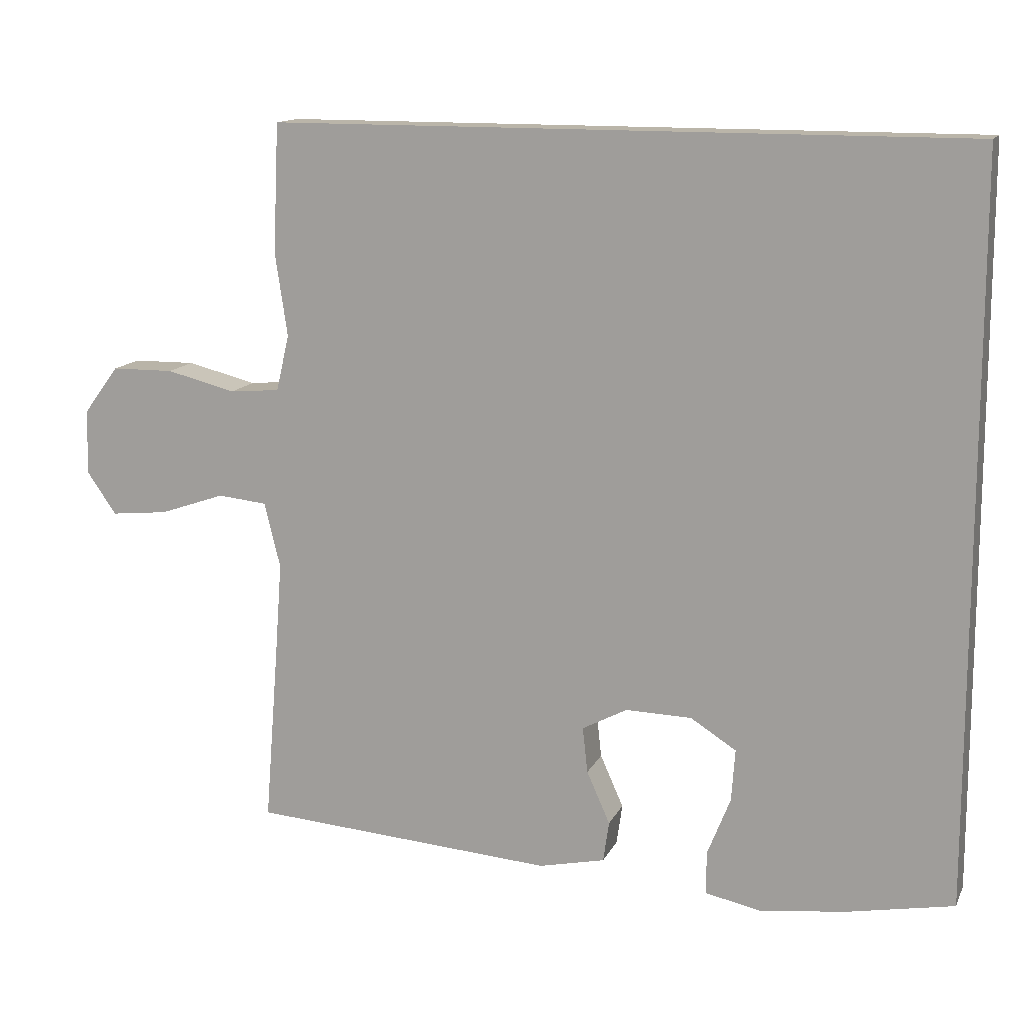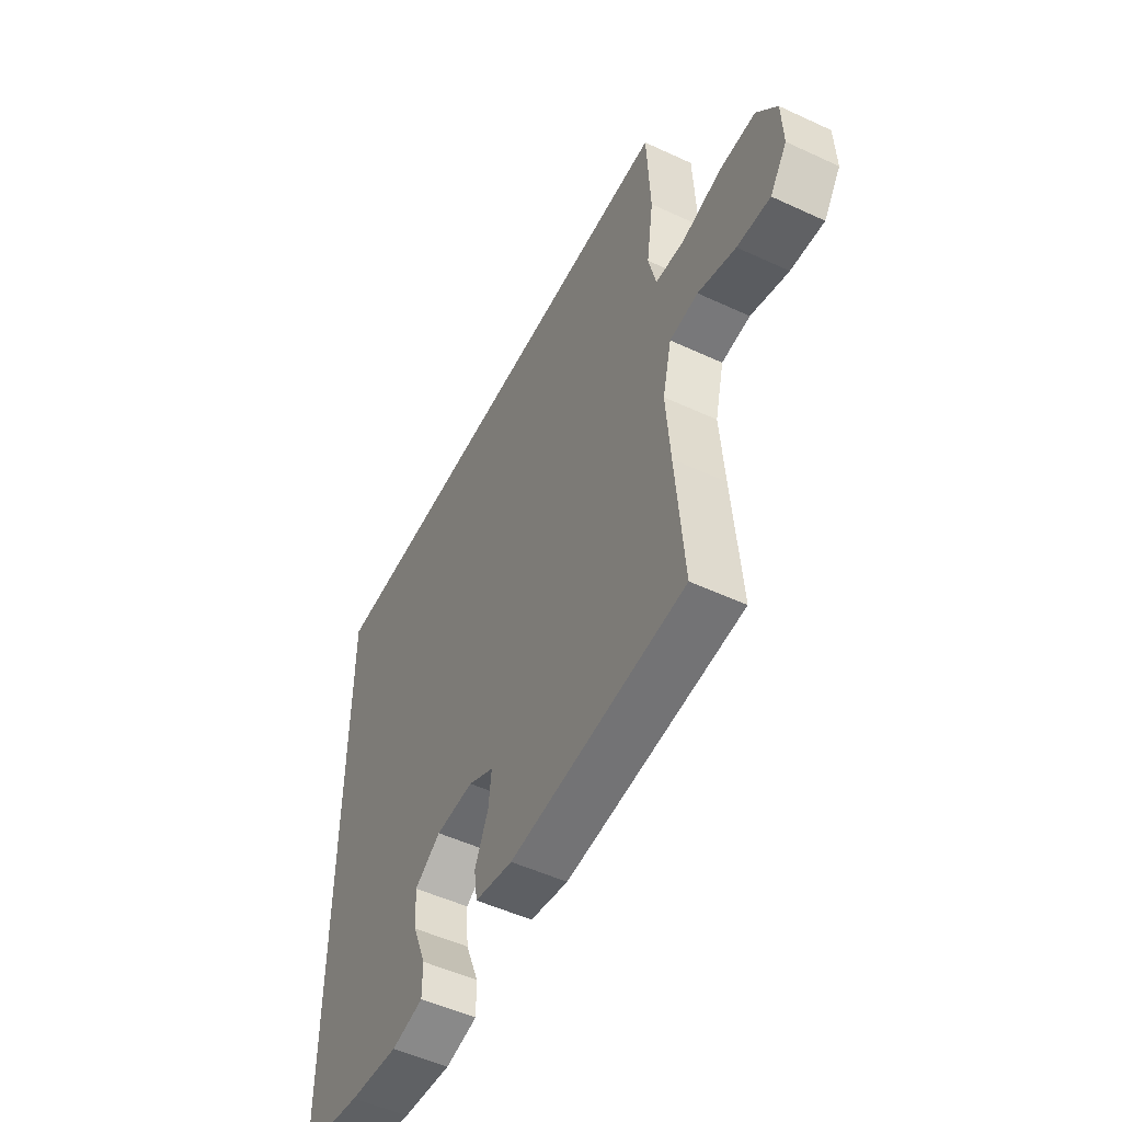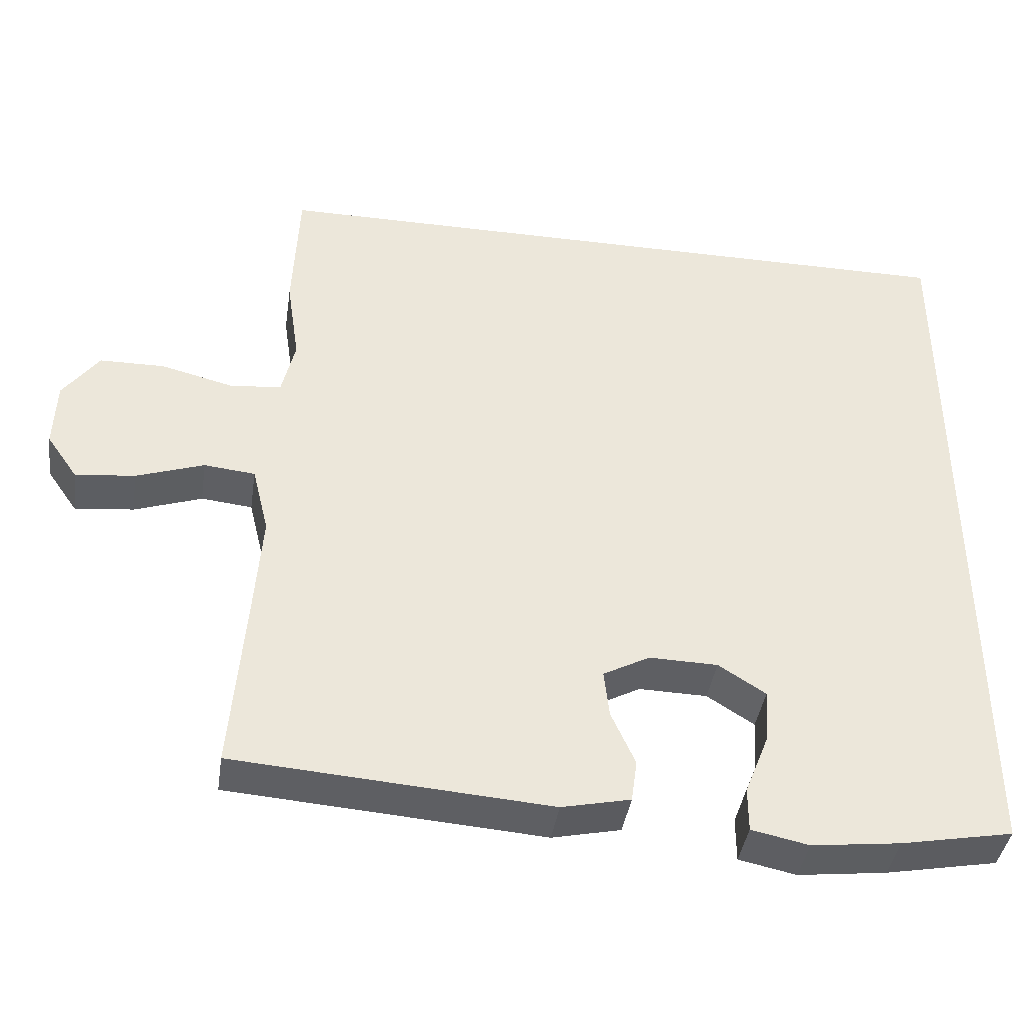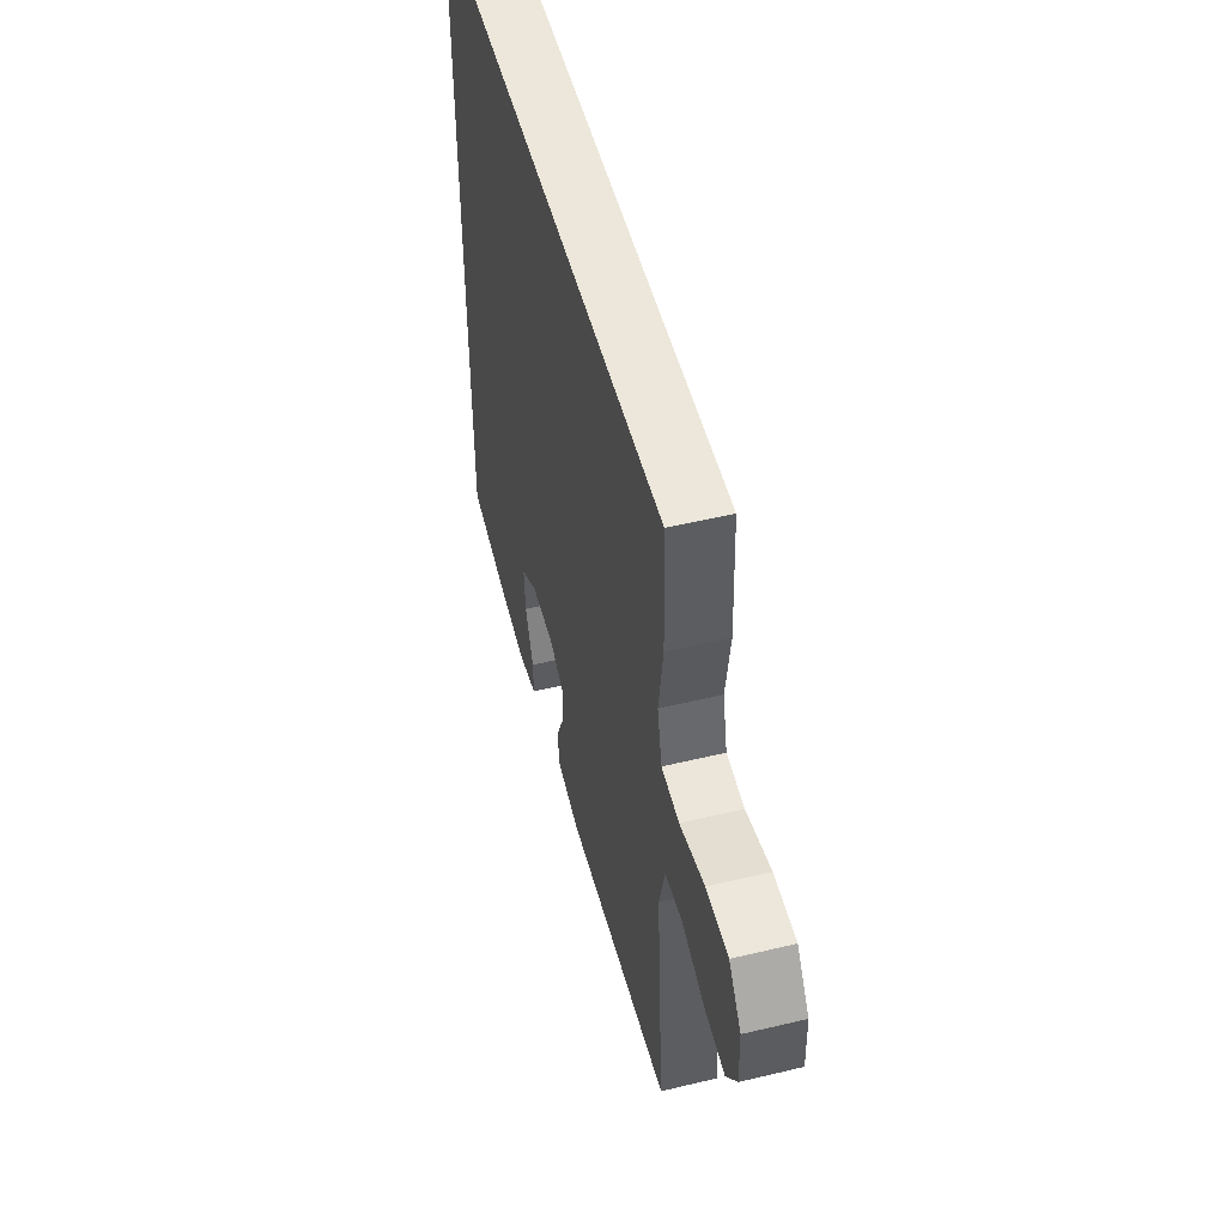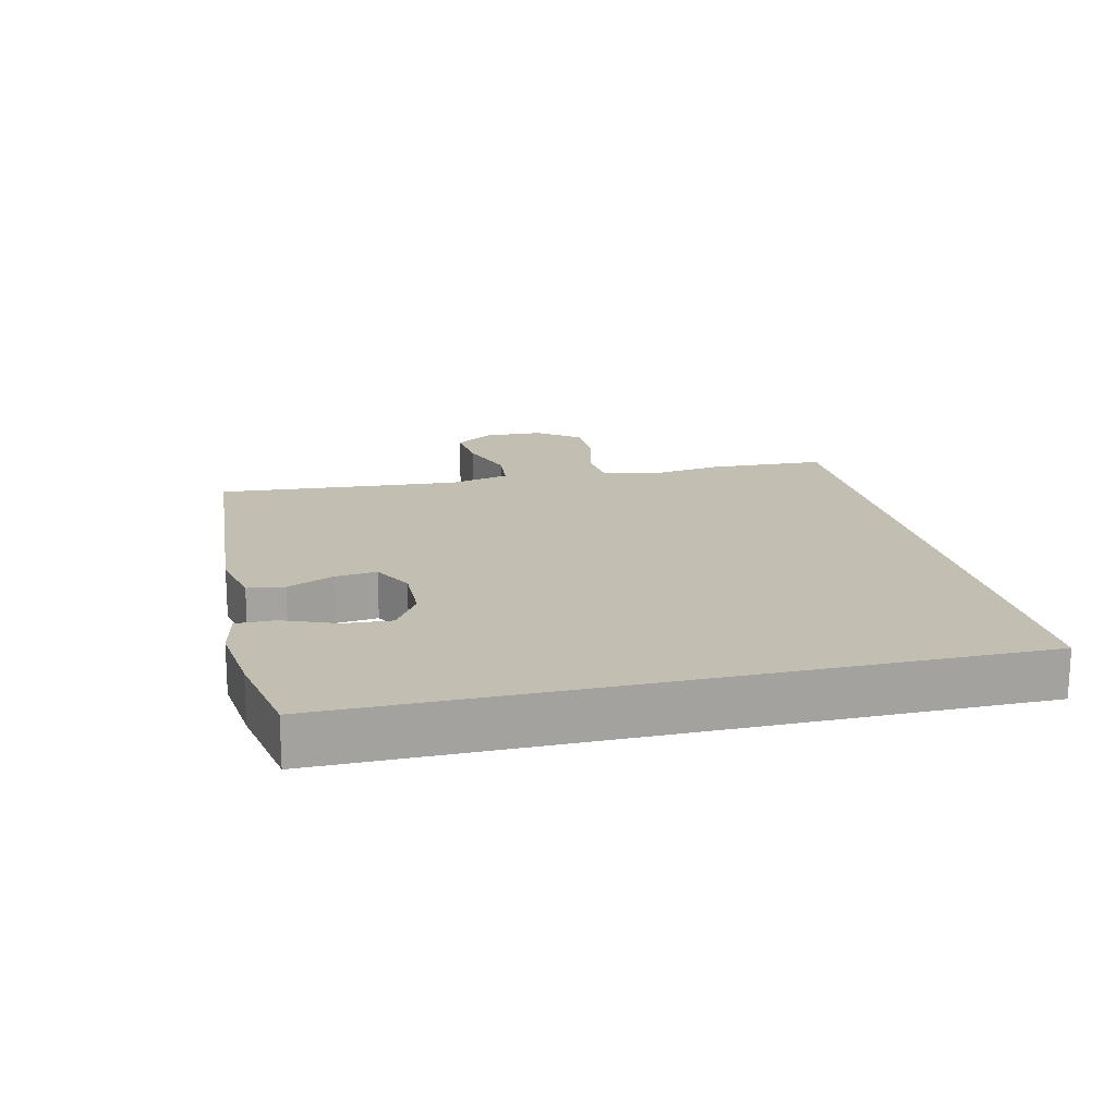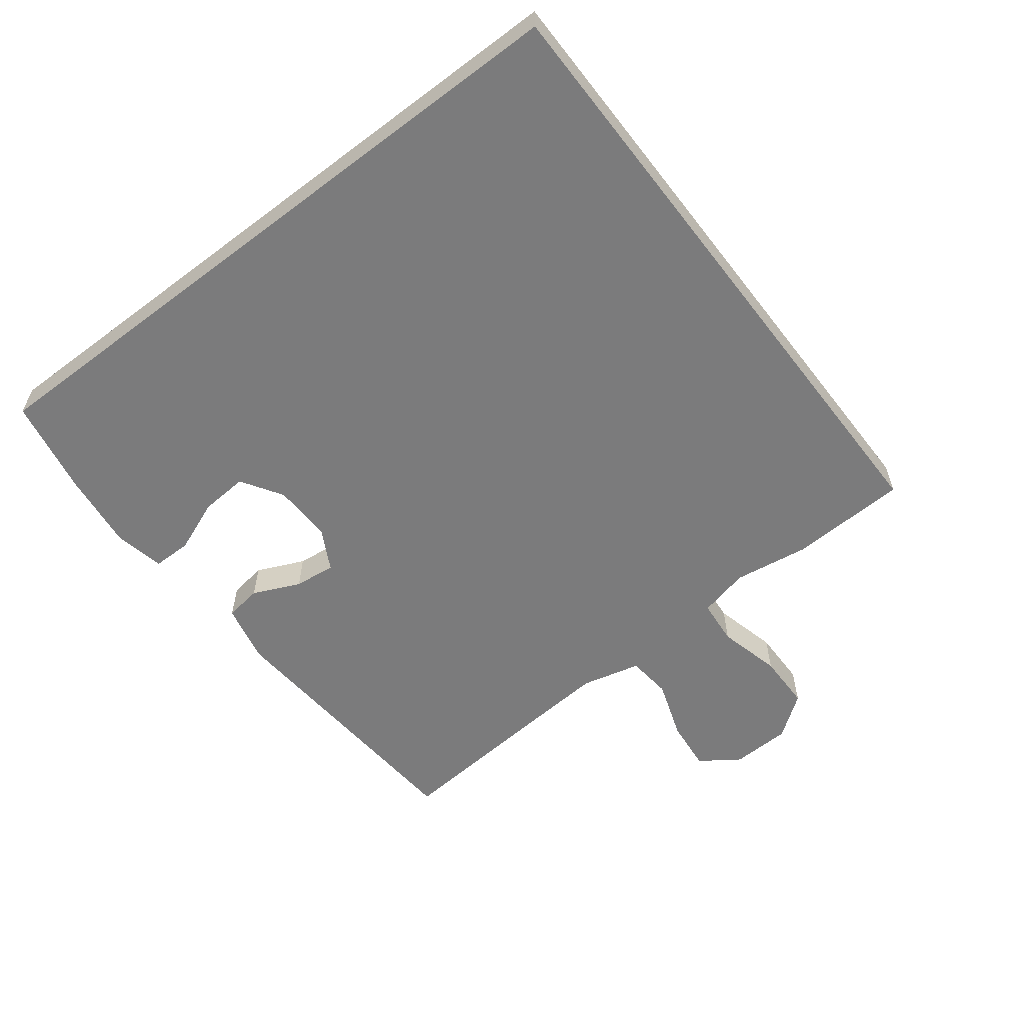
<metadata>
{"format":"obj","ext":"obj","renderer":"f3d","projection":"perspective","resolution":1024,"background":"white","views":[{"elev":13.5,"azim":-162.0,"up":"+Z"},{"elev":-52.0,"azim":63.4,"up":"+Z"},{"elev":-40.6,"azim":171.6,"up":"+Z"},{"elev":51.2,"azim":75.4,"up":"+Z"},{"elev":17.4,"azim":-103.2,"up":"+Y"},{"elev":-58.5,"azim":-52.5,"up":"+Y"}]}
</metadata>
<code>
v 0.5 0.07 -0.5
v 0.081 0.07 -0.531
v -0.01 0.07 -0.511
v -0.018 0.07 -0.455
v 0.014 0.07 -0.383
v 0.021 0.07 -0.32
v -0.041 0.07 -0.287
v -0.132 0.07 -0.289
v -0.195 0.07 -0.329
v -0.19 0.07 -0.401
v -0.158 0.07 -0.482
v -0.158 0.07 -0.541
v -0.234 0.07 -0.557
v -0.352 0.07 -0.543
v -0.5 0.07 -0.515
v -0.5 0.07 0.5
v 0.46 0.07 0.5
v 0.468 0.07 0.322
v 0.451 0.07 0.207
v 0.469 0.07 0.13
v 0.538 0.07 0.124
v 0.634 0.07 0.148
v 0.72 0.07 0.147
v 0.768 0.07 0.082
v 0.771 0.07 -0.008
v 0.73 0.07 -0.067
v 0.651 0.07 -0.059
v 0.561 0.07 -0.028
v 0.493 0.07 -0.035
v 0.471 0.07 -0.125
v 0.481 0.07 -0.26
v 0.5 0 -0.5
v 0.081 0 -0.531
v -0.01 0 -0.511
v -0.018 0 -0.455
v 0.014 0 -0.383
v 0.021 0 -0.32
v -0.041 0 -0.287
v -0.132 0 -0.289
v -0.195 0 -0.329
v -0.19 0 -0.401
v -0.158 0 -0.482
v -0.158 0 -0.541
v -0.234 0 -0.557
v -0.352 0 -0.543
v -0.5 0 -0.515
v -0.5 0 0.5
v 0.46 0 0.5
v 0.468 0 0.322
v 0.451 0 0.207
v 0.469 0 0.13
v 0.538 0 0.124
v 0.634 0 0.148
v 0.72 0 0.147
v 0.768 0 0.082
v 0.771 0 -0.008
v 0.73 0 -0.067
v 0.651 0 -0.059
v 0.561 0 -0.028
v 0.493 0 -0.035
v 0.471 0 -0.125
v 0.481 0 -0.26
f 25 26 27 28
f 23 24 25 28
f 21 22 23 28
f 20 21 28 29
f 19 20 29 30
f 17 18 19
f 16 17 19
f 10 11 12 13
f 9 10 13 14
f 2 3 4 5
f 31 1 2 5
f 30 31 5 6
f 9 14 15 16
f 8 9 16 19
f 7 8 19 30
f 6 7 30
f 59 58 57 56
f 59 56 55 54
f 59 54 53 52
f 60 59 52 51
f 61 60 51 50
f 50 49 48
f 50 48 47
f 44 43 42 41
f 45 44 41 40
f 36 35 34 33
f 36 33 32 62
f 37 36 62 61
f 47 46 45 40
f 50 47 40 39
f 61 50 39 38
f 61 38 37
f 1 32 33 2
f 2 33 34 3
f 3 34 35 4
f 4 35 36 5
f 5 36 37 6
f 6 37 38 7
f 7 38 39 8
f 8 39 40 9
f 9 40 41 10
f 10 41 42 11
f 11 42 43 12
f 12 43 44 13
f 13 44 45 14
f 14 45 46 15
f 15 46 47 16
f 16 47 48 17
f 17 48 49 18
f 18 49 50 19
f 19 50 51 20
f 20 51 52 21
f 21 52 53 22
f 22 53 54 23
f 23 54 55 24
f 24 55 56 25
f 25 56 57 26
f 26 57 58 27
f 27 58 59 28
f 28 59 60 29
f 29 60 61 30
f 30 61 62 31
f 31 62 32 1

</code>
